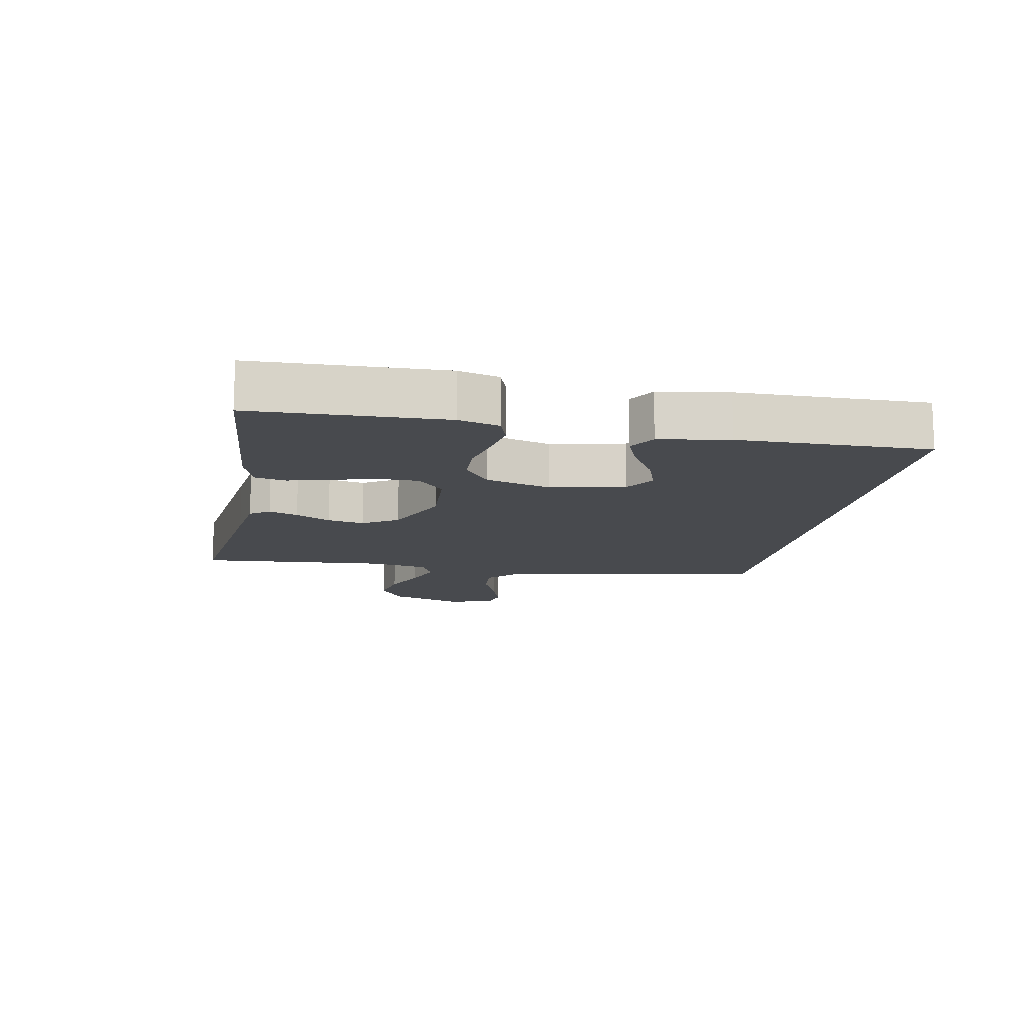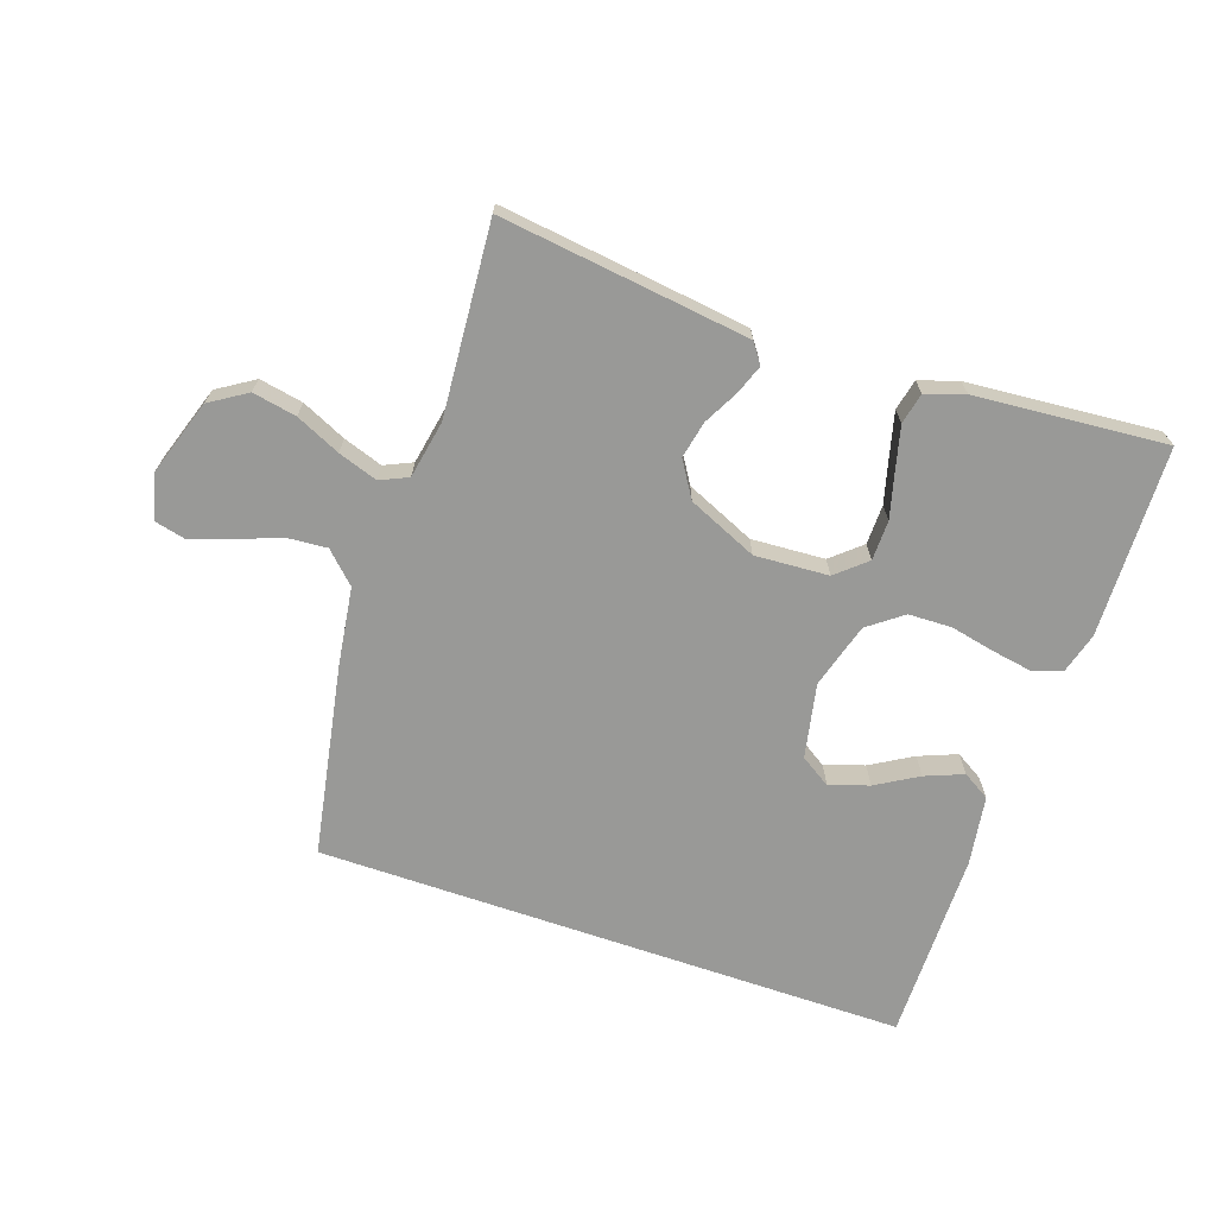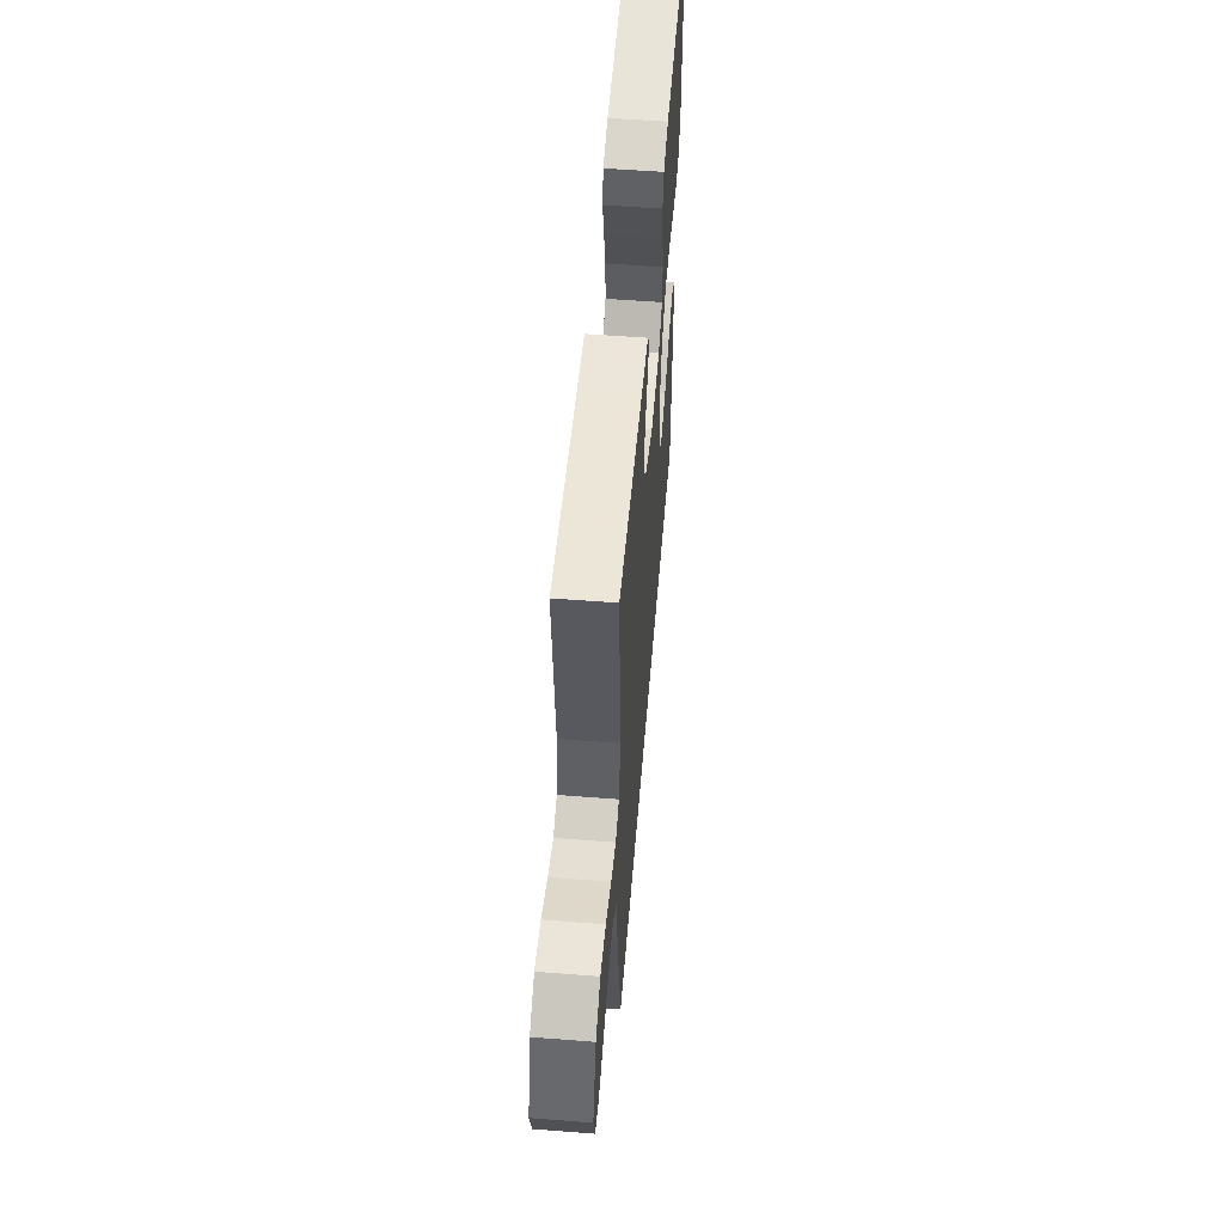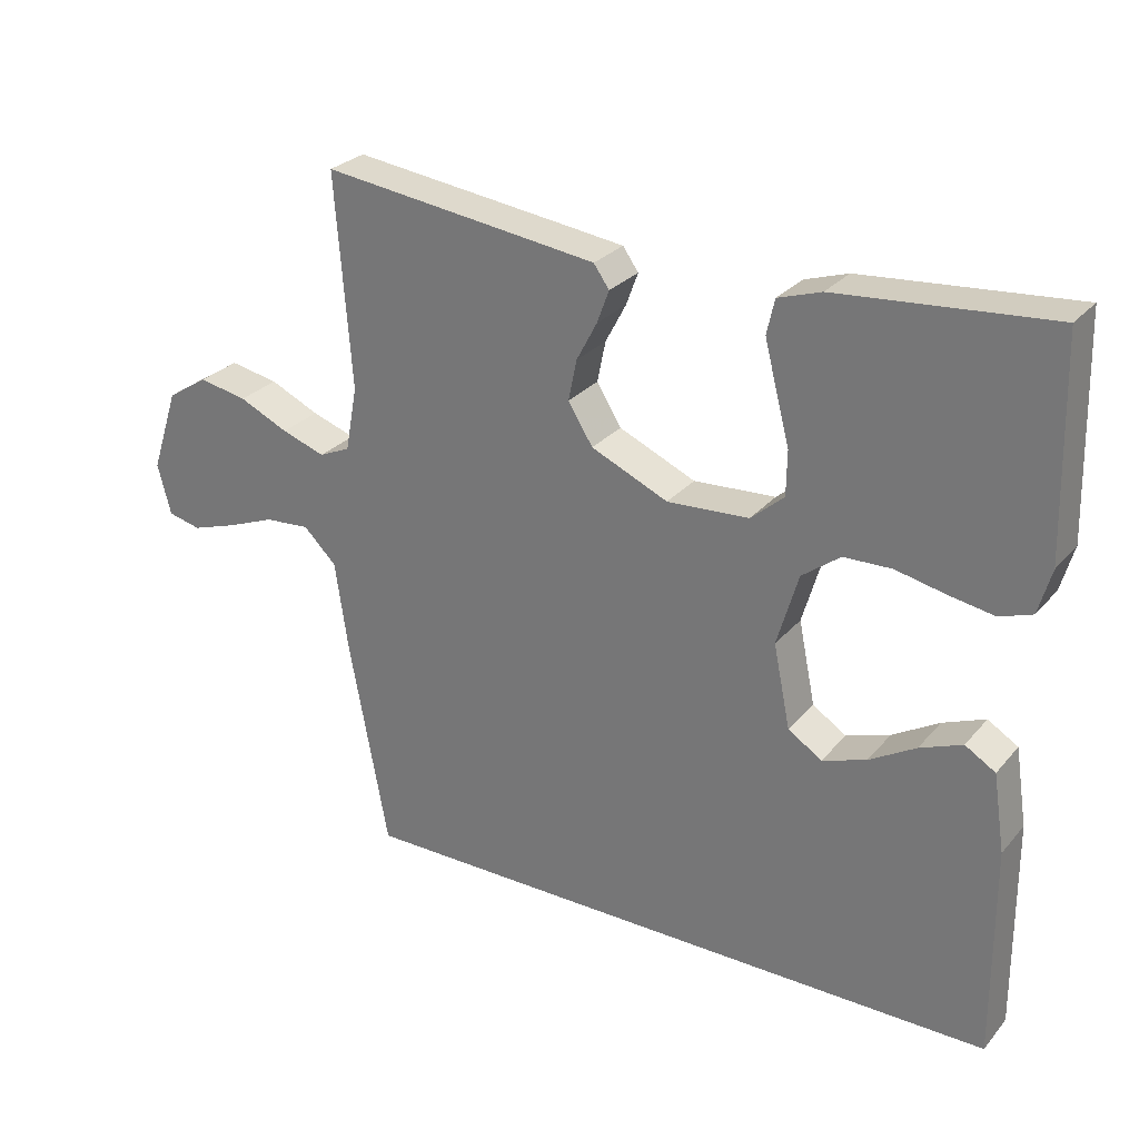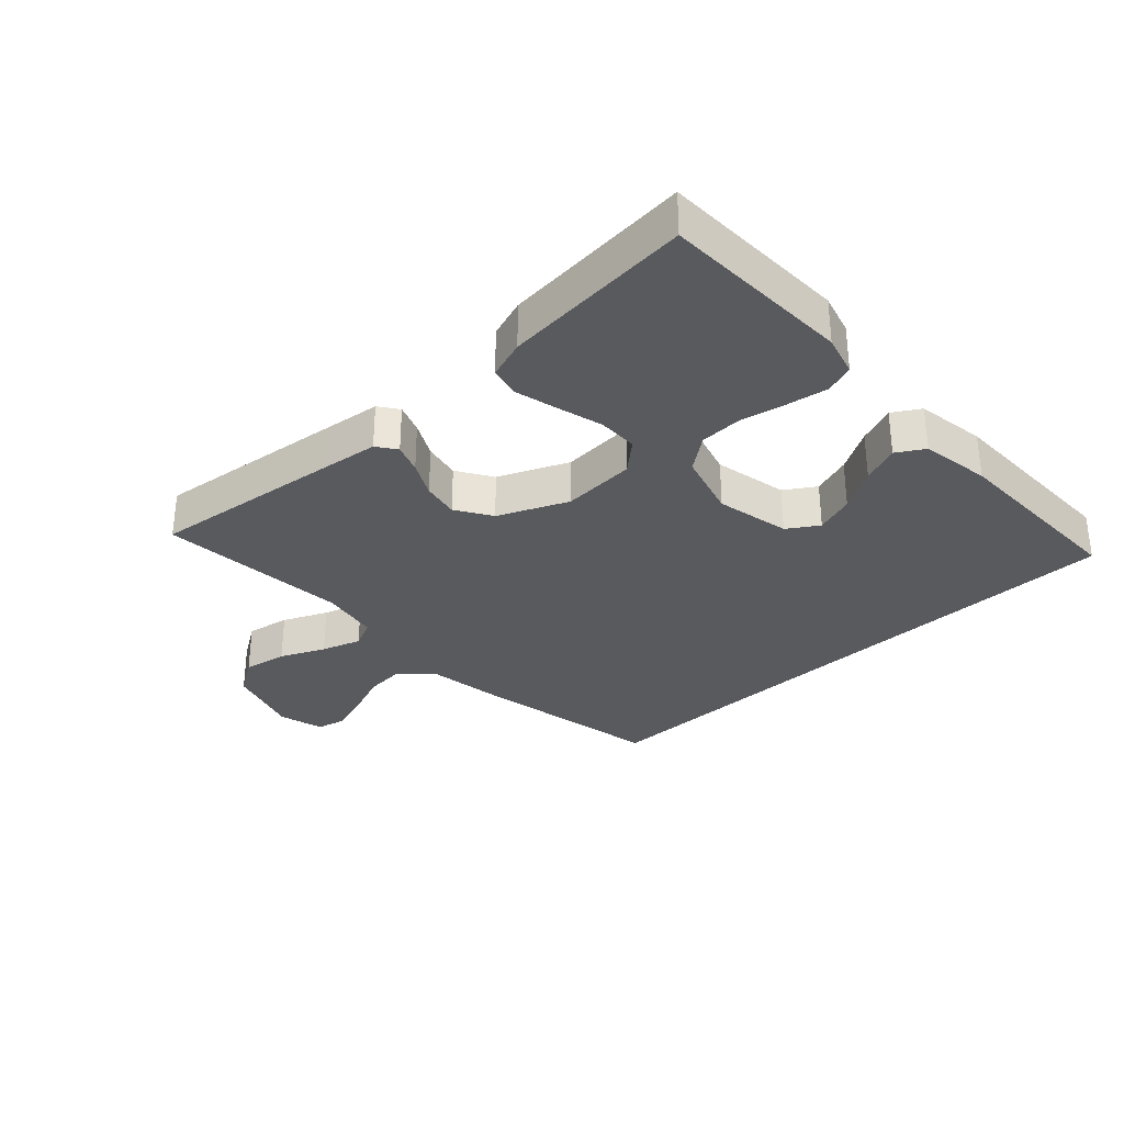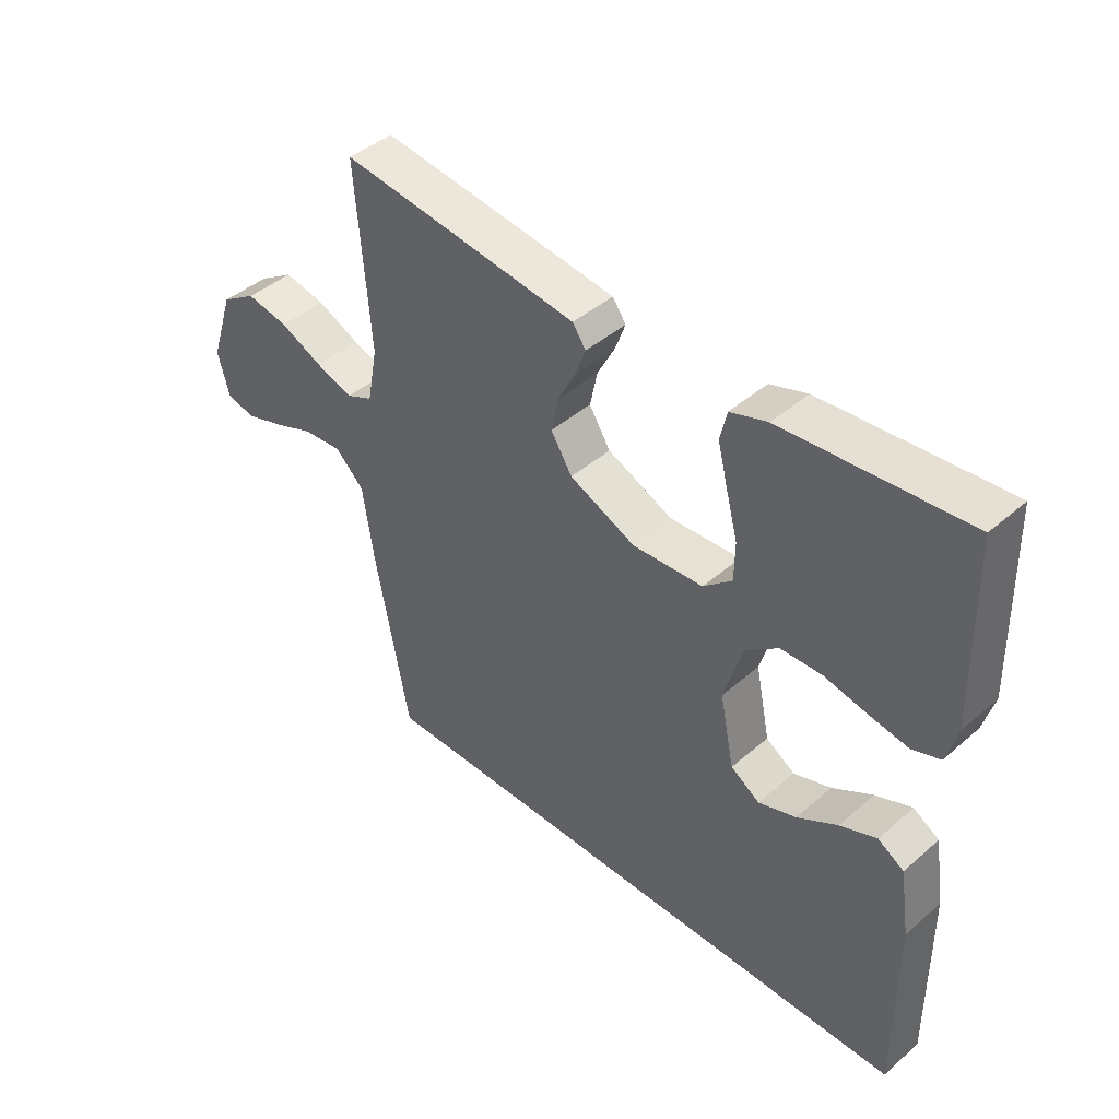
<metadata>
{"format":"obj","ext":"obj","renderer":"f3d","projection":"perspective","resolution":1024,"background":"white","views":[{"elev":-13.2,"azim":79.6,"up":"+Y"},{"elev":-68.8,"azim":-19.0,"up":"+Y"},{"elev":55.1,"azim":-85.3,"up":"+Z"},{"elev":27.6,"azim":31.6,"up":"+Z"},{"elev":-31.7,"azim":43.1,"up":"+Y"},{"elev":43.3,"azim":44.4,"up":"+Z"}]}
</metadata>
<code>
v 0.5 0.07 0.5
v 0.508 0.07 0.2
v 0.49 0.07 0.136
v 0.444 0.07 0.12
v 0.38 0.07 0.131
v 0.31 0.07 0.146
v 0.242 0.07 0.144
v 0.188 0.07 0.103
v 0.158 0.07 0
v 0.182 0.07 -0.117
v 0.23 0.07 -0.148
v 0.292 0.07 -0.127
v 0.358 0.07 -0.088
v 0.418 0.07 -0.064
v 0.461 0.07 -0.09
v 0.478 0.07 -0.2
v 0.48 0.07 -0.5
v -0.452 0.07 -0.5
v -0.508 0.07 -0.2
v -0.526 0.07 -0.076
v -0.573 0.07 -0.03
v -0.637 0.07 -0.035
v -0.706 0.07 -0.062
v -0.77 0.07 -0.083
v -0.817 0.07 -0.072
v -0.836 0.07 0
v -0.797 0.07 0.118
v -0.739 0.07 0.155
v -0.67 0.07 0.142
v -0.6 0.07 0.11
v -0.538 0.07 0.089
v -0.494 0.07 0.109
v -0.477 0.07 0.2
v -0.5 0.07 0.5
v -0.2 0.07 0.462
v -0.108 0.07 0.45
v -0.086 0.07 0.419
v -0.103 0.07 0.373
v -0.132 0.07 0.318
v -0.144 0.07 0.26
v -0.109 0.07 0.204
v 0 0.07 0.156
v 0.116 0.07 0.163
v 0.163 0.07 0.204
v 0.164 0.07 0.267
v 0.145 0.07 0.339
v 0.128 0.07 0.406
v 0.139 0.07 0.455
v 0.2 0.07 0.475
v 0.5 0 0.5
v 0.508 0 0.2
v 0.49 0 0.136
v 0.444 0 0.12
v 0.38 0 0.131
v 0.31 0 0.146
v 0.242 0 0.144
v 0.188 0 0.103
v 0.158 0 0
v 0.182 0 -0.117
v 0.23 0 -0.148
v 0.292 0 -0.127
v 0.358 0 -0.088
v 0.418 0 -0.064
v 0.461 0 -0.09
v 0.478 0 -0.2
v 0.48 0 -0.5
v -0.452 0 -0.5
v -0.508 0 -0.2
v -0.526 0 -0.076
v -0.573 0 -0.03
v -0.637 0 -0.035
v -0.706 0 -0.062
v -0.77 0 -0.083
v -0.817 0 -0.072
v -0.836 0 0
v -0.797 0 0.118
v -0.739 0 0.155
v -0.67 0 0.142
v -0.6 0 0.11
v -0.538 0 0.089
v -0.494 0 0.109
v -0.477 0 0.2
v -0.5 0 0.5
v -0.2 0 0.462
v -0.108 0 0.45
v -0.086 0 0.419
v -0.103 0 0.373
v -0.132 0 0.318
v -0.144 0 0.26
v -0.109 0 0.204
v 0 0 0.156
v 0.116 0 0.163
v 0.163 0 0.204
v 0.164 0 0.267
v 0.145 0 0.339
v 0.128 0 0.406
v 0.139 0 0.455
v 0.2 0 0.475
f 45 46 47 48
f 45 48 49 1
f 36 37 38 39
f 36 39 40
f 33 34 35 36
f 32 33 36 40
f 31 32 40 41
f 27 28 29 30
f 27 30 31
f 26 27 31
f 22 23 24 25
f 22 25 26 31
f 17 18 19 20
f 17 20 21
f 16 17 21
f 12 13 14 15
f 11 12 15 16
f 3 4 5 6
f 1 2 3 6
f 44 45 1 6
f 43 44 6 7
f 42 43 7 8
f 22 31 41 42
f 21 22 42 8
f 11 16 21
f 10 11 21
f 9 10 21
f 8 9 21
f 97 96 95 94
f 50 98 97 94
f 88 87 86 85
f 89 88 85
f 85 84 83 82
f 89 85 82 81
f 90 89 81 80
f 79 78 77 76
f 80 79 76
f 80 76 75
f 74 73 72 71
f 80 75 74 71
f 69 68 67 66
f 70 69 66
f 70 66 65
f 64 63 62 61
f 65 64 61 60
f 55 54 53 52
f 55 52 51 50
f 55 50 94 93
f 56 55 93 92
f 57 56 92 91
f 91 90 80 71
f 57 91 71 70
f 70 65 60
f 70 60 59
f 70 59 58
f 70 58 57
f 1 50 51 2
f 2 51 52 3
f 3 52 53 4
f 4 53 54 5
f 5 54 55 6
f 6 55 56 7
f 7 56 57 8
f 8 57 58 9
f 9 58 59 10
f 10 59 60 11
f 11 60 61 12
f 12 61 62 13
f 13 62 63 14
f 14 63 64 15
f 15 64 65 16
f 16 65 66 17
f 17 66 67 18
f 18 67 68 19
f 19 68 69 20
f 20 69 70 21
f 21 70 71 22
f 22 71 72 23
f 23 72 73 24
f 24 73 74 25
f 25 74 75 26
f 26 75 76 27
f 27 76 77 28
f 28 77 78 29
f 29 78 79 30
f 30 79 80 31
f 31 80 81 32
f 32 81 82 33
f 33 82 83 34
f 34 83 84 35
f 35 84 85 36
f 36 85 86 37
f 37 86 87 38
f 38 87 88 39
f 39 88 89 40
f 40 89 90 41
f 41 90 91 42
f 42 91 92 43
f 43 92 93 44
f 44 93 94 45
f 45 94 95 46
f 46 95 96 47
f 47 96 97 48
f 48 97 98 49
f 49 98 50 1

</code>
